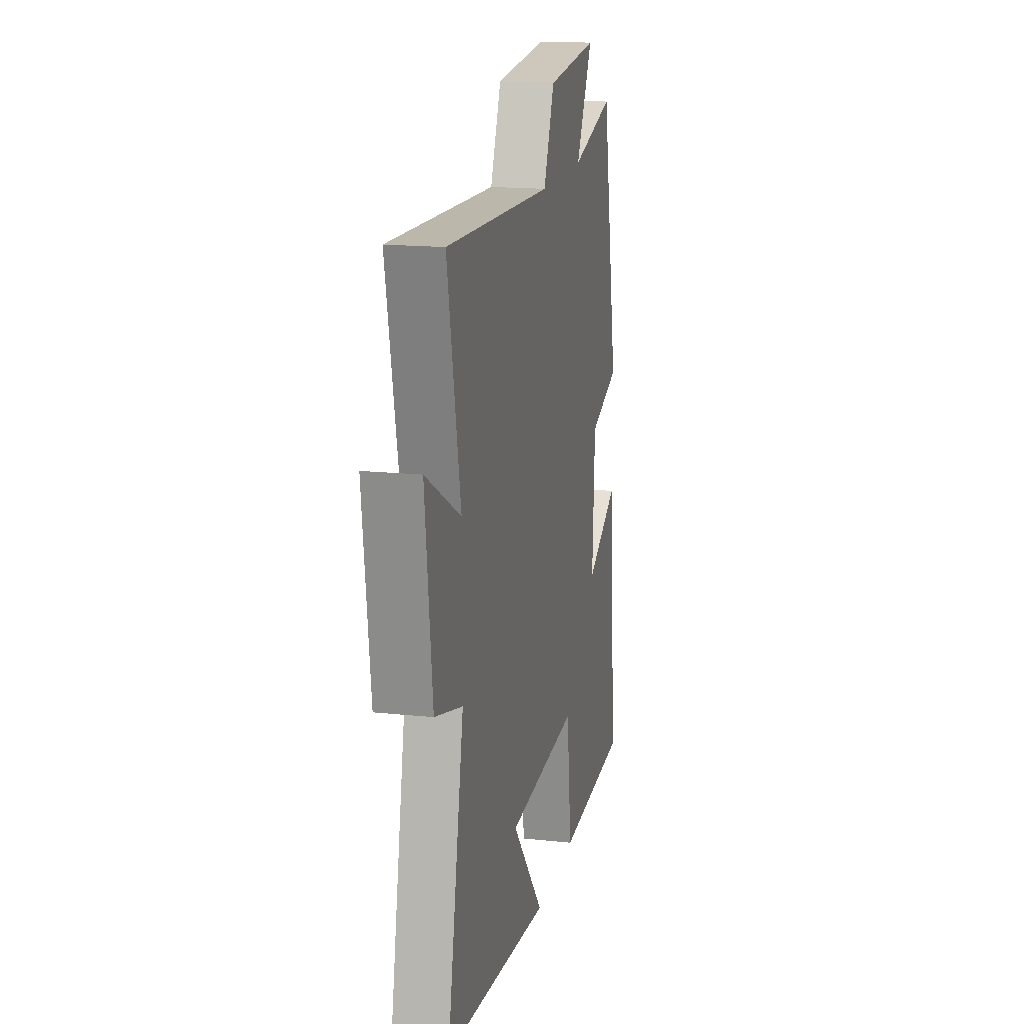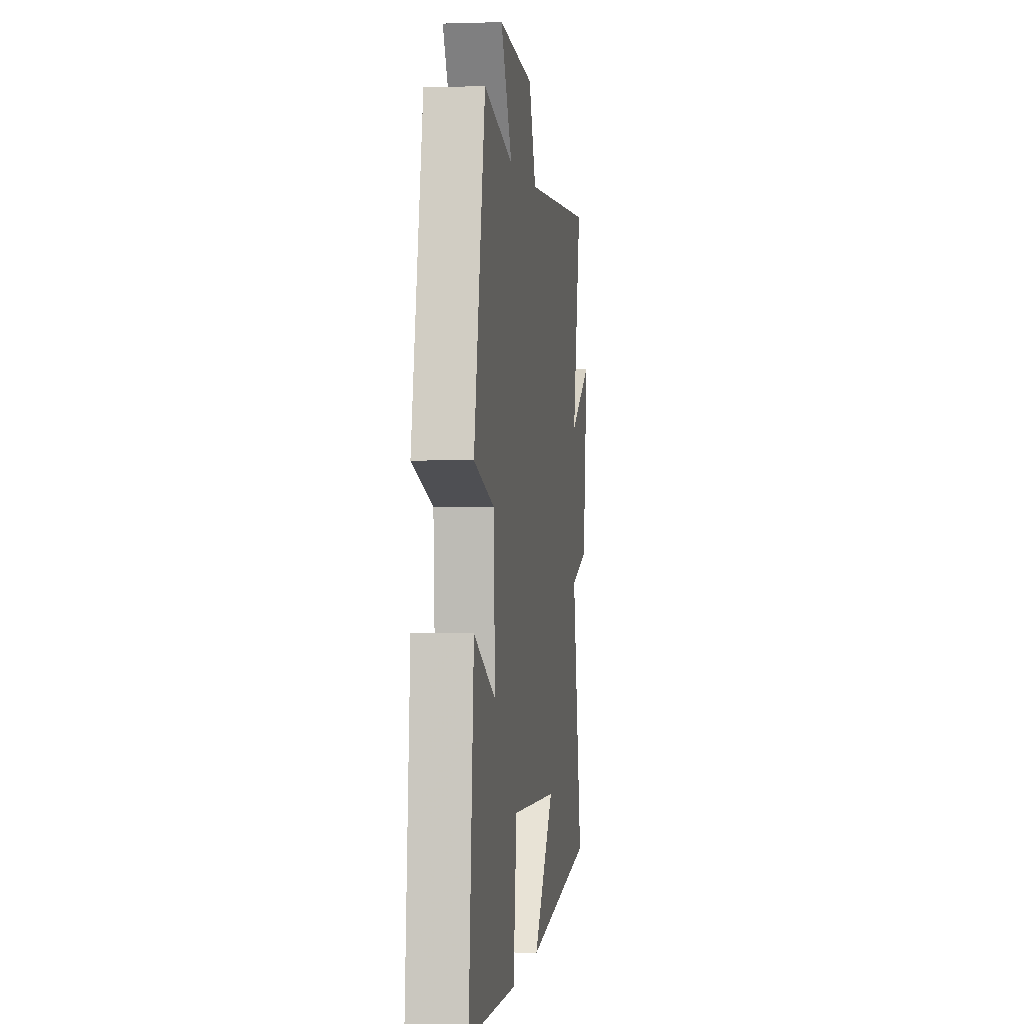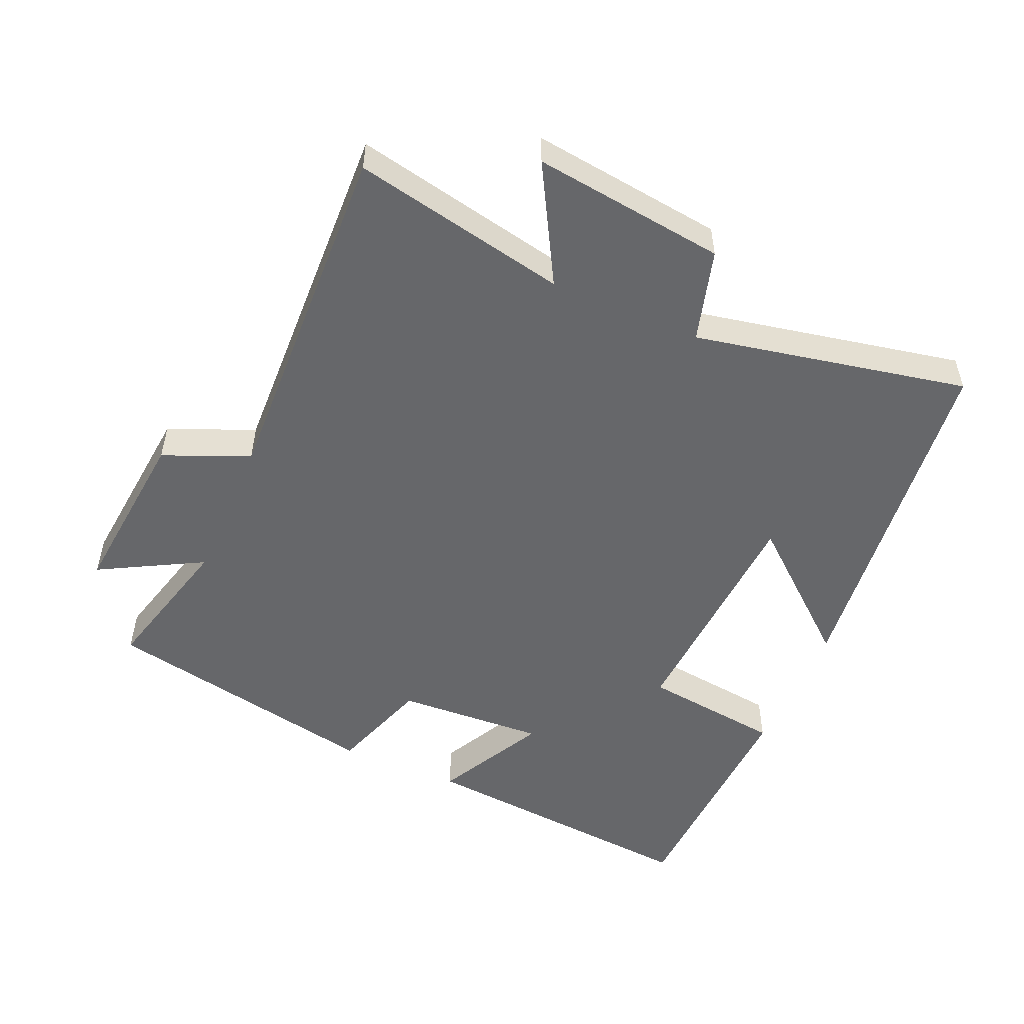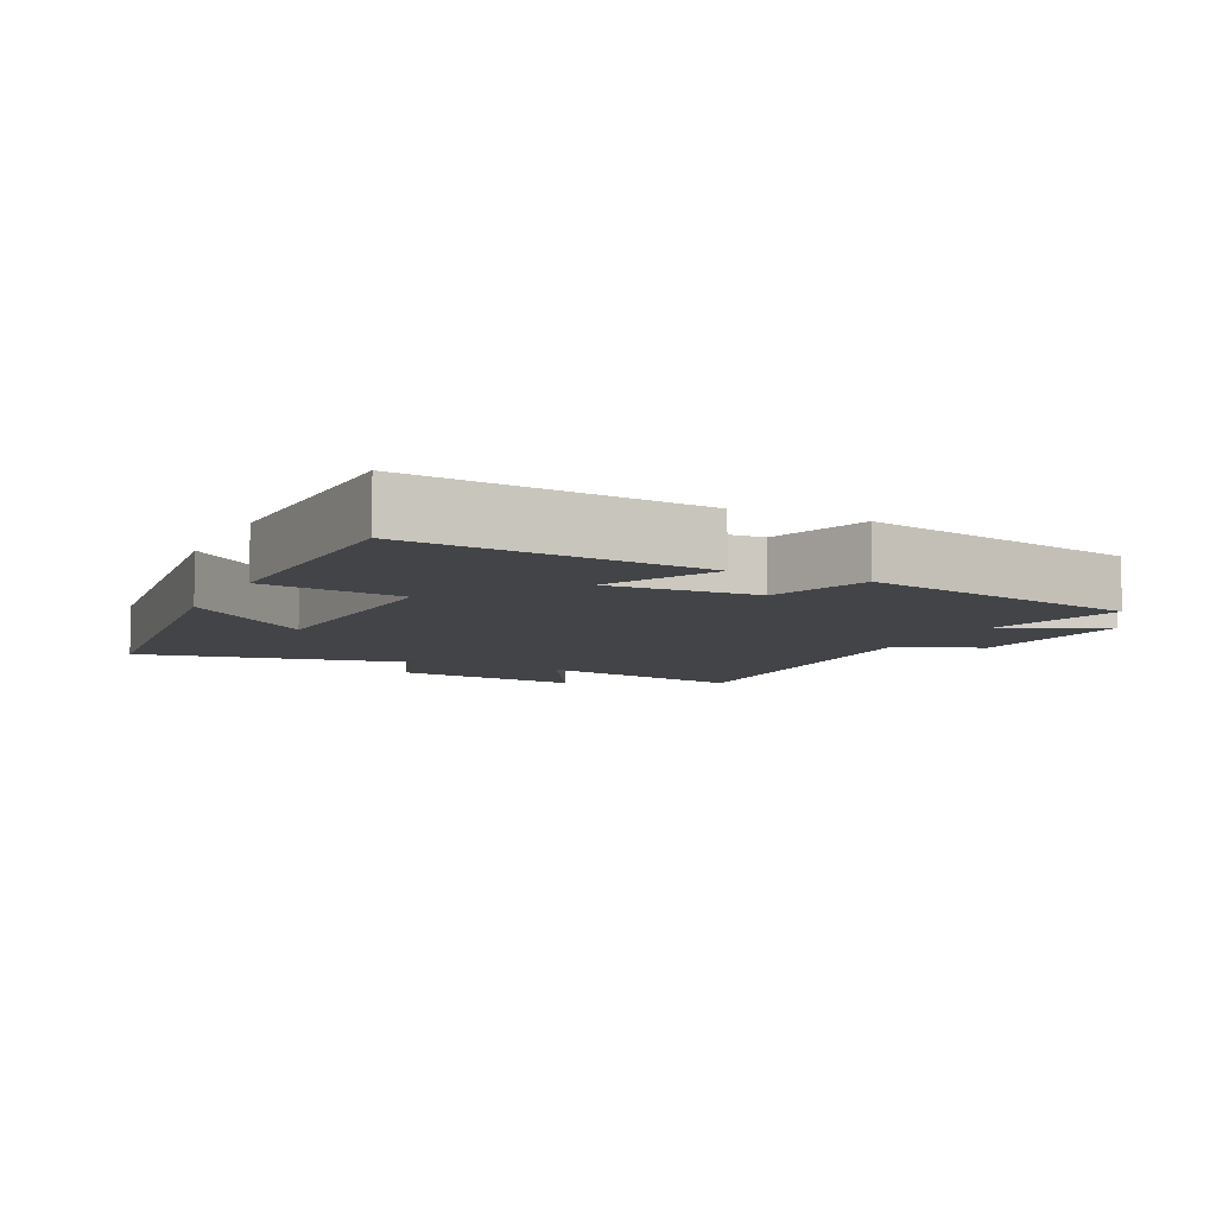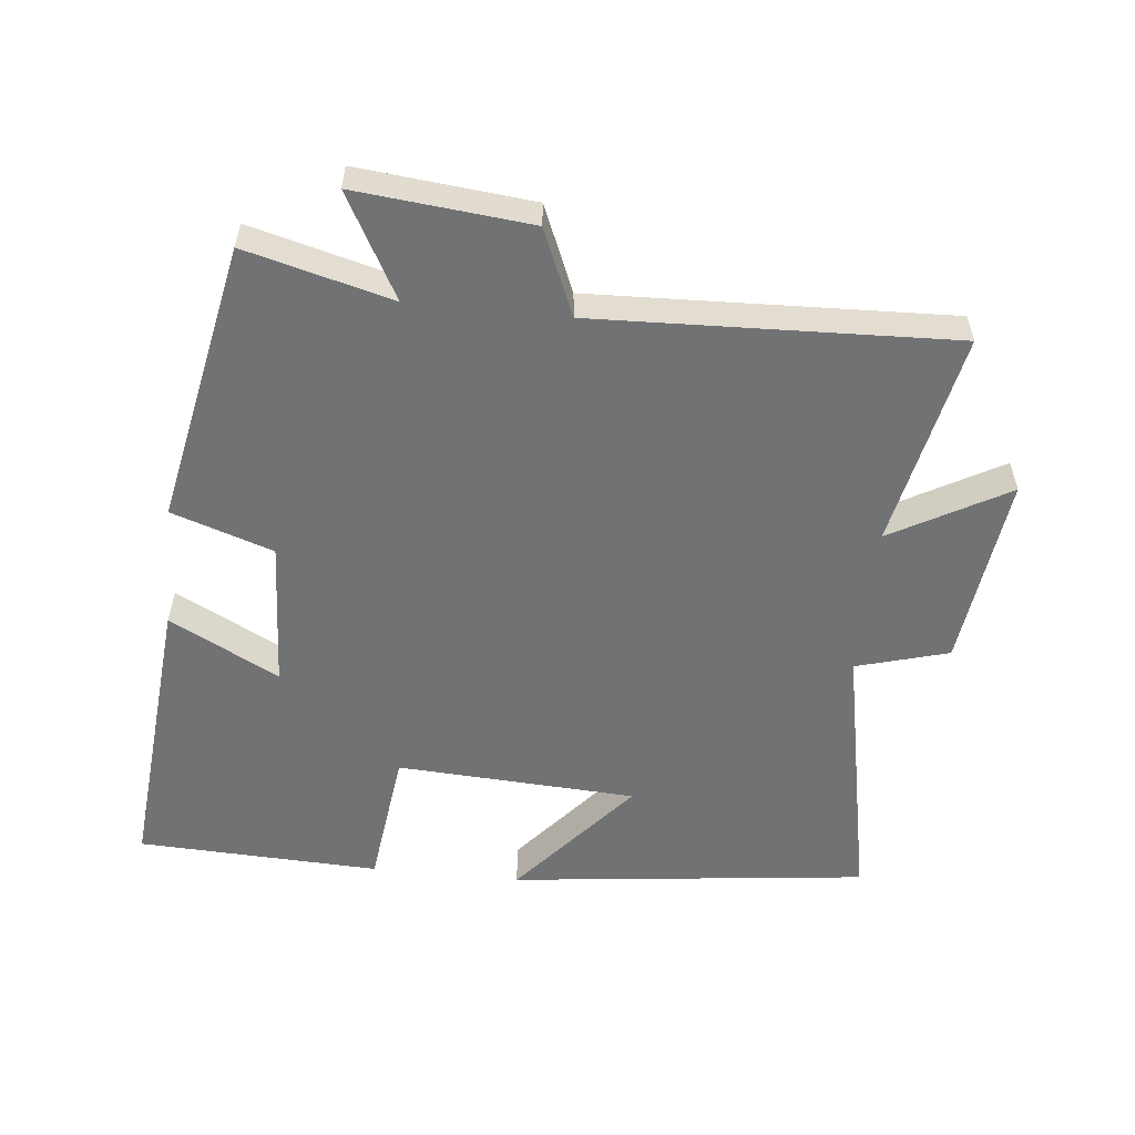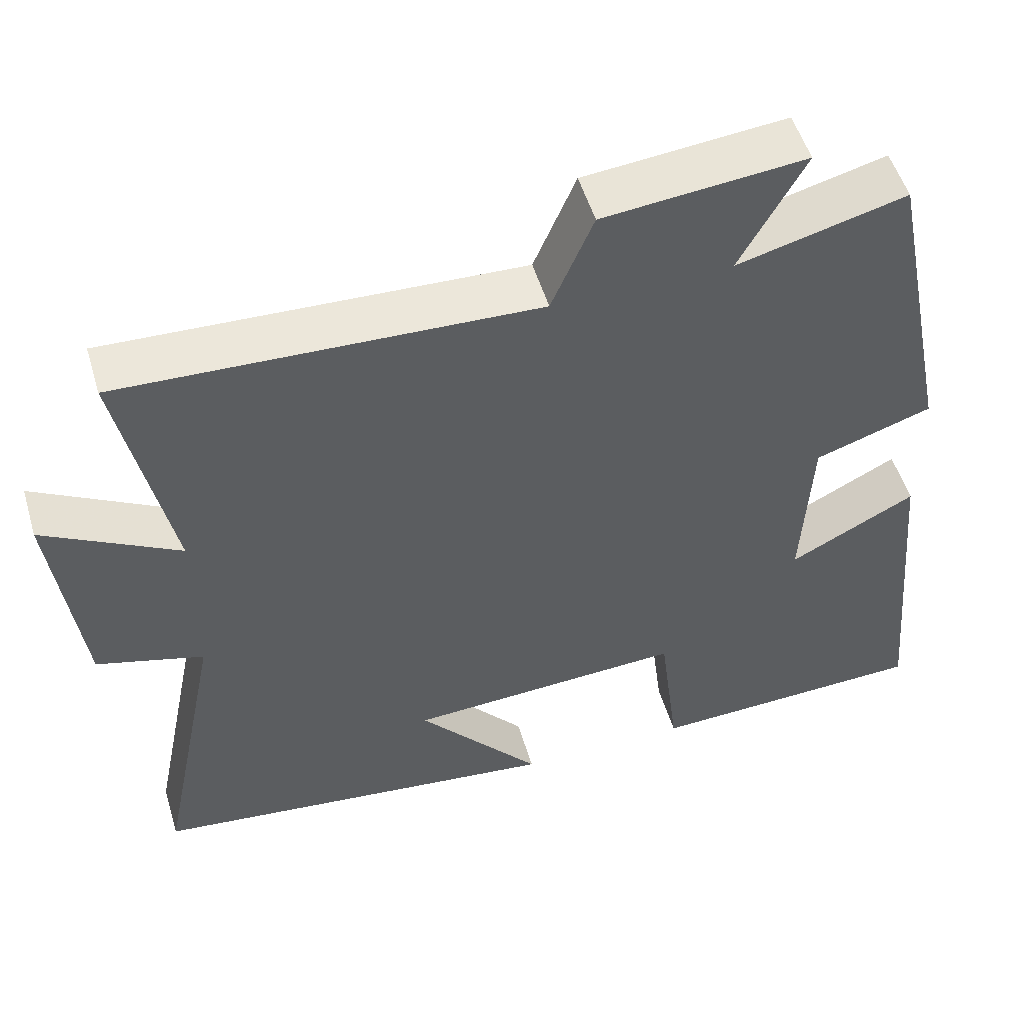
<metadata>
{"format":"obj","ext":"obj","renderer":"f3d","projection":"perspective","resolution":1024,"background":"white","views":[{"elev":16.5,"azim":102.2,"up":"+Z"},{"elev":0.4,"azim":-82.3,"up":"+Z"},{"elev":-52.2,"azim":66.5,"up":"+Y"},{"elev":-7.7,"azim":-115.9,"up":"+Y"},{"elev":-55.5,"azim":-5.9,"up":"+Y"},{"elev":52.0,"azim":163.5,"up":"+Z"}]}
</metadata>
<code>
v -0.416 0.07 0.557
v -0.198 0.07 0.5
v -0.282 0.07 0.654
v -0.022 0.07 0.628
v 0.032 0.07 0.5
v 0.566 0.07 0.52
v 0.5 0.07 0.199
v 0.674 0.07 0.296
v 0.638 0.07 0.008
v 0.5 0.07 -0.031
v 0.582 0.07 -0.439
v 0.047 0.07 -0.5
v 0.207 0.07 -0.311
v -0.151 0.07 -0.291
v -0.177 0.07 -0.5
v -0.539 0.07 -0.485
v -0.5 0.07 -0.051
v -0.337 0.07 -0.136
v -0.349 0.07 0.086
v -0.5 0.07 0.137
v -0.416 0 0.557
v -0.198 0 0.5
v -0.282 0 0.654
v -0.022 0 0.628
v 0.032 0 0.5
v 0.566 0 0.52
v 0.5 0 0.199
v 0.674 0 0.296
v 0.638 0 0.008
v 0.5 0 -0.031
v 0.582 0 -0.439
v 0.047 0 -0.5
v 0.207 0 -0.311
v -0.151 0 -0.291
v -0.177 0 -0.5
v -0.539 0 -0.485
v -0.5 0 -0.051
v -0.337 0 -0.136
v -0.349 0 0.086
v -0.5 0 0.137
f 19 20 1 2
f 18 19 2
f 15 16 17 18
f 14 15 18 2
f 13 14 2
f 10 11 12 13
f 10 13 2
f 7 8 9 10
f 7 10 2 3
f 5 6 7
f 5 7 3
f 3 4 5
f 22 21 40 39
f 22 39 38
f 38 37 36 35
f 22 38 35 34
f 22 34 33
f 33 32 31 30
f 22 33 30
f 30 29 28 27
f 23 22 30 27
f 27 26 25
f 23 27 25
f 25 24 23
f 1 21 22 2
f 2 22 23 3
f 3 23 24 4
f 4 24 25 5
f 5 25 26 6
f 6 26 27 7
f 7 27 28 8
f 8 28 29 9
f 9 29 30 10
f 10 30 31 11
f 11 31 32 12
f 12 32 33 13
f 13 33 34 14
f 14 34 35 15
f 15 35 36 16
f 16 36 37 17
f 17 37 38 18
f 18 38 39 19
f 19 39 40 20
f 20 40 21 1

</code>
